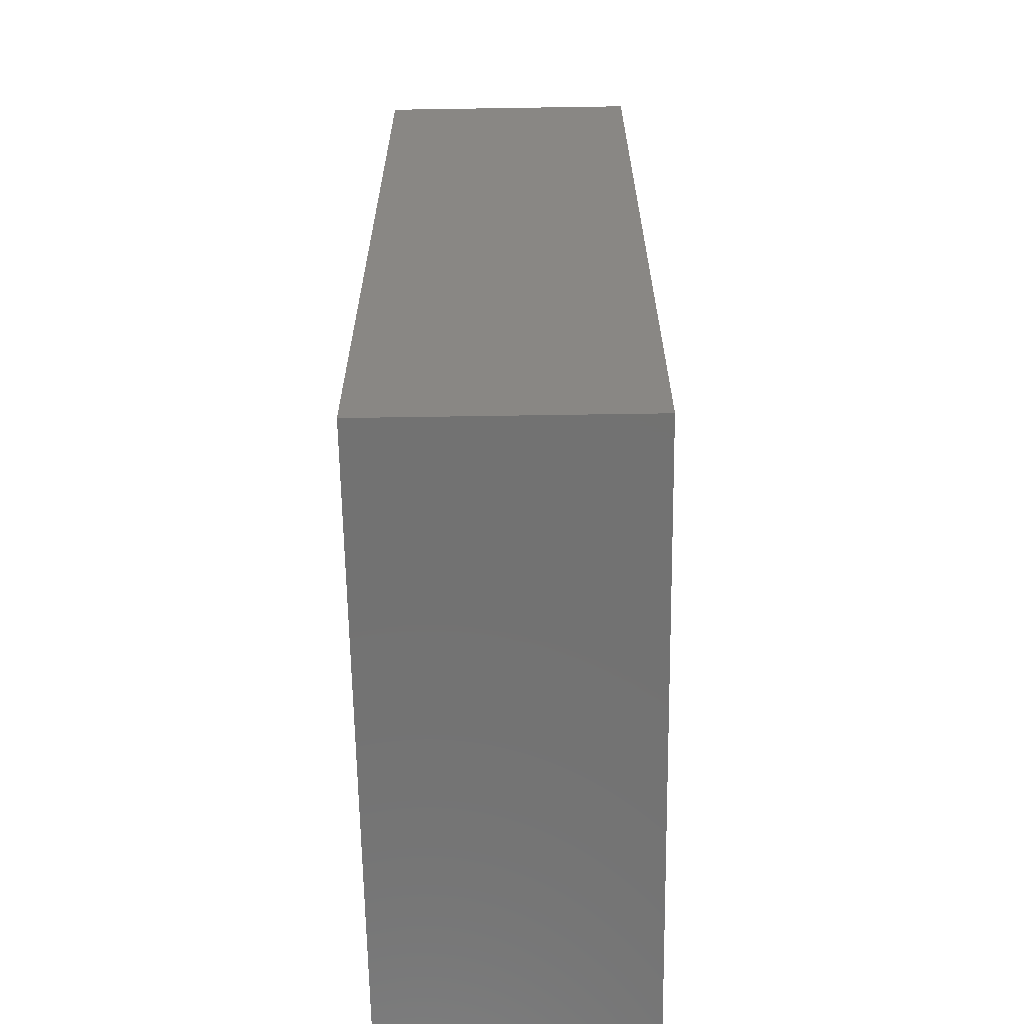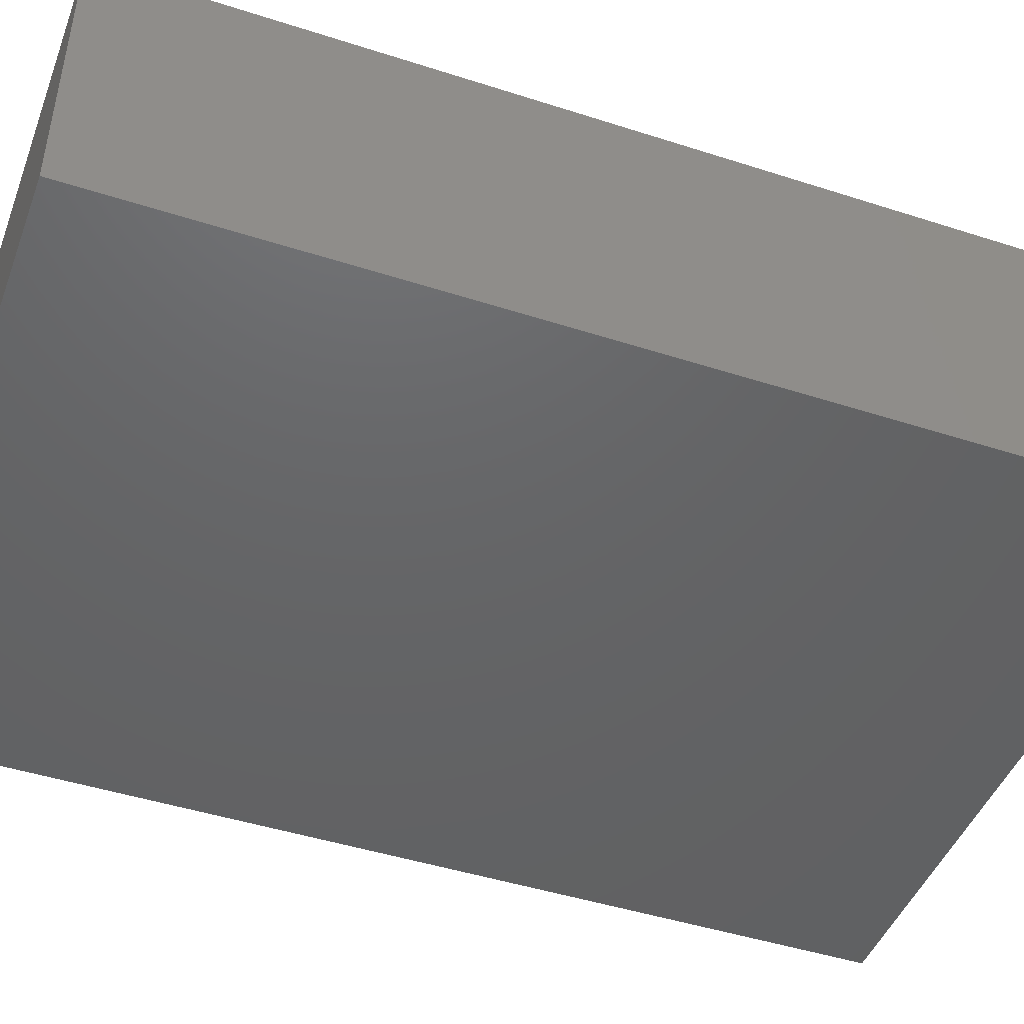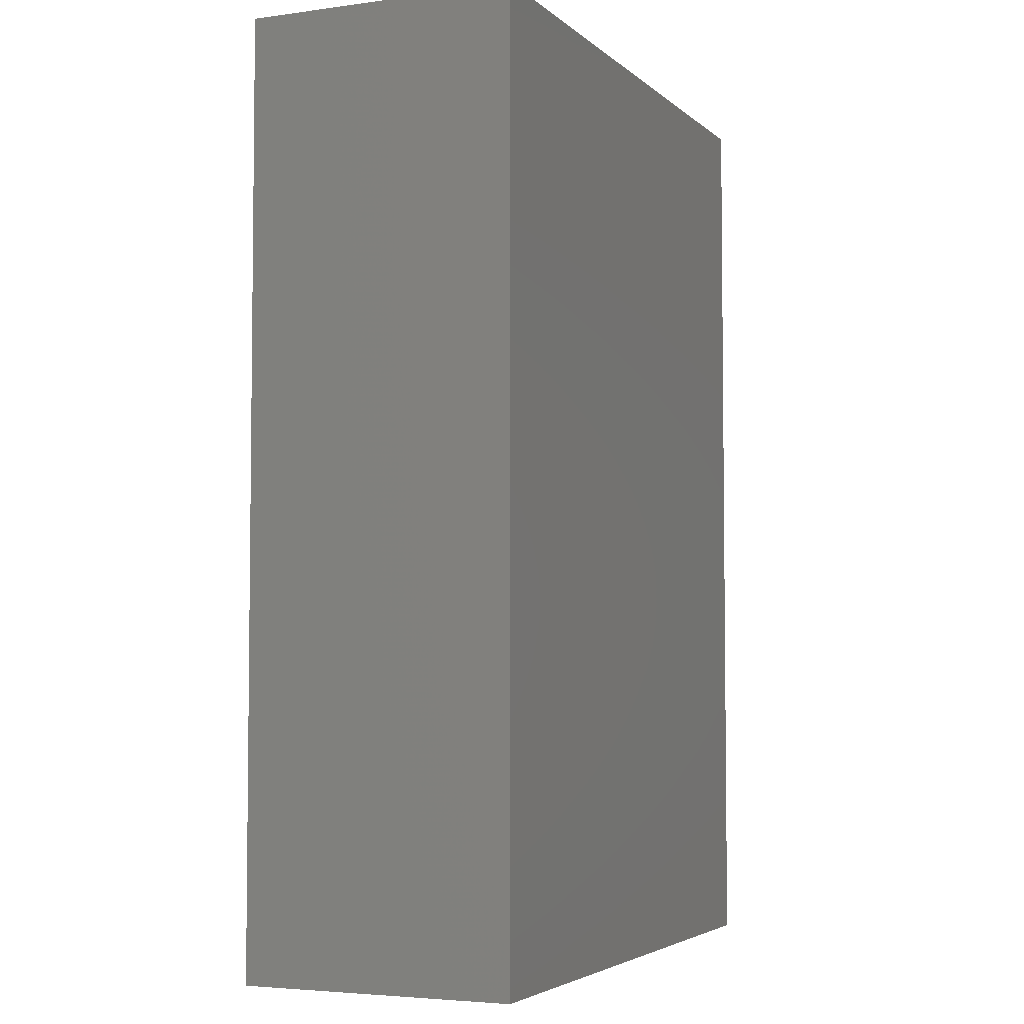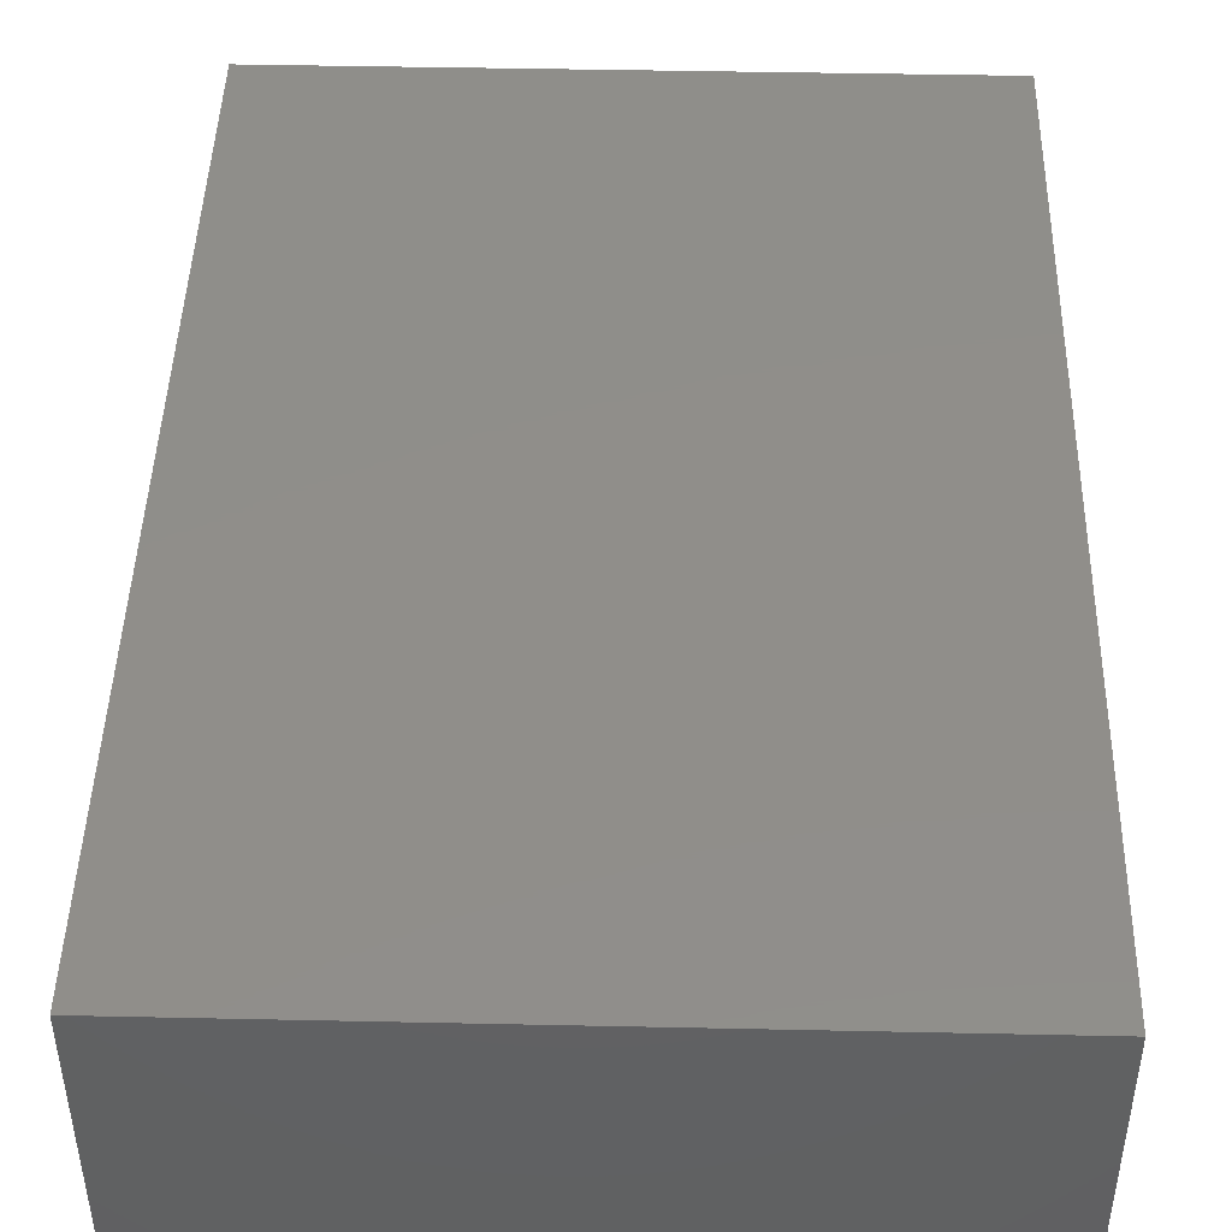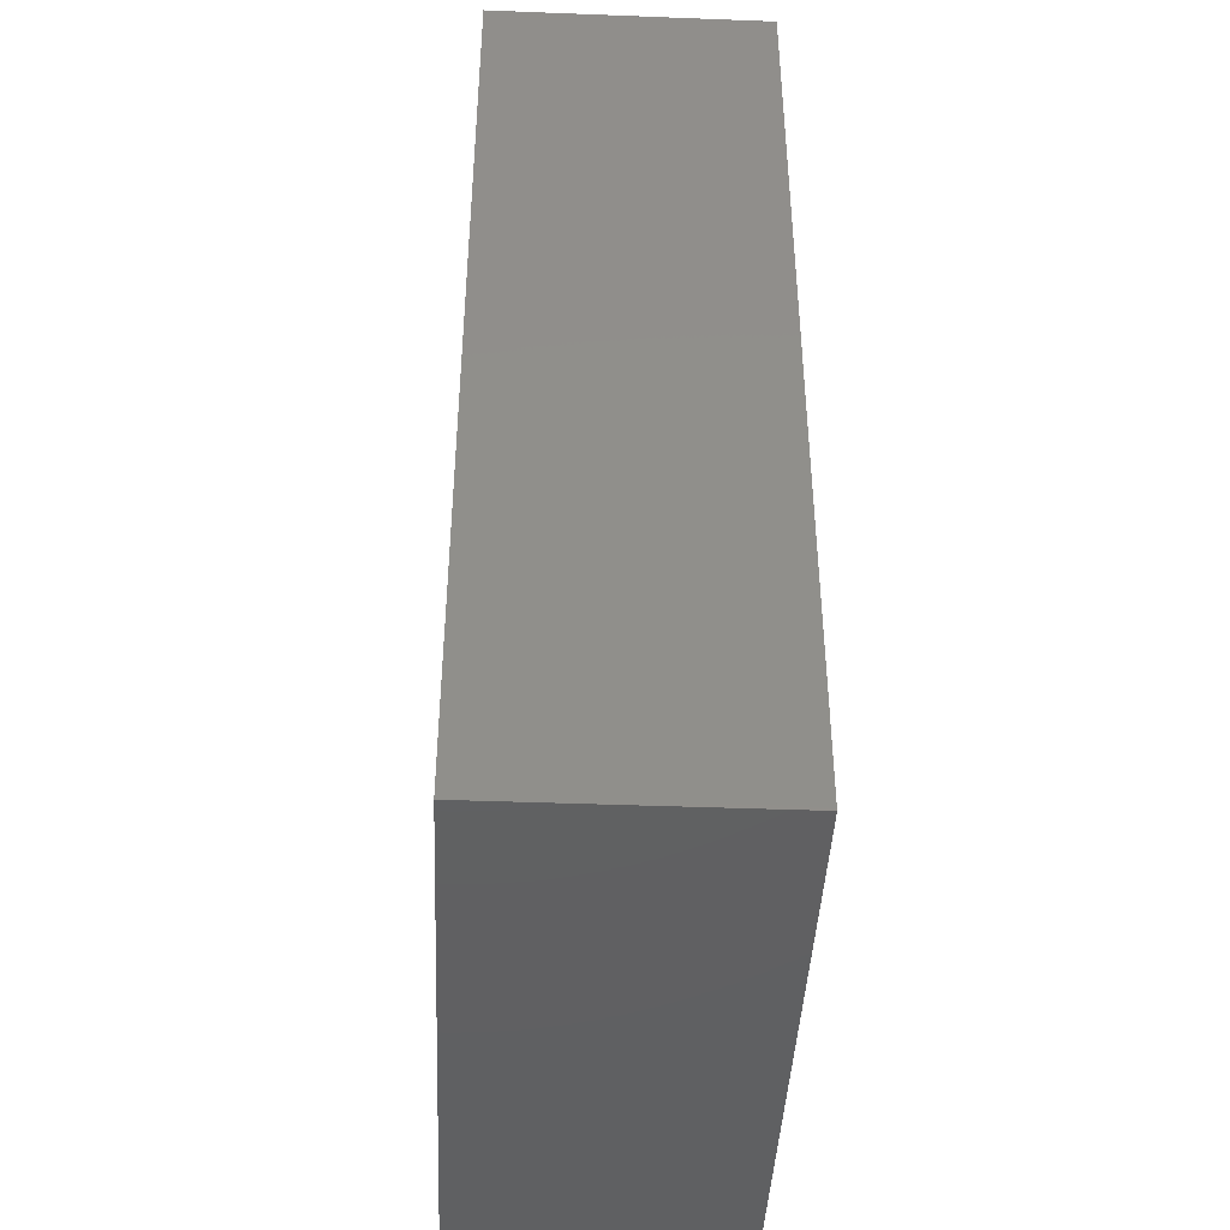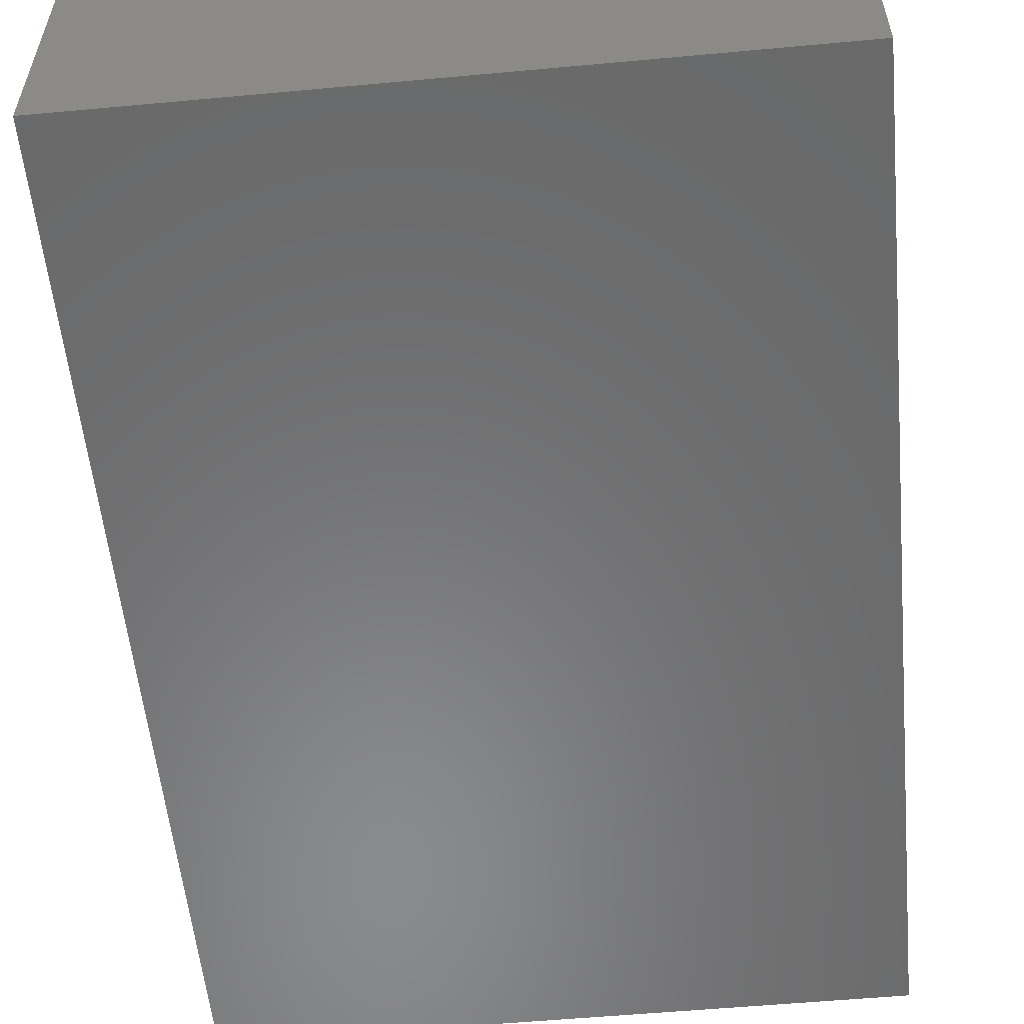
<metadata>
{"format":"stl","ext":"stl","renderer":"f3d","projection":"perspective","resolution":1024,"background":"white","views":[{"elev":-63.9,"azim":-89.1,"up":"+Y"},{"elev":-45.9,"azim":69.7,"up":"+Z"},{"elev":-4.3,"azim":113.7,"up":"+Y"},{"elev":45.3,"azim":-178.6,"up":"+Z"},{"elev":-42.8,"azim":87.4,"up":"+Y"},{"elev":-56.1,"azim":-174.5,"up":"+Z"}]}
</metadata>
<code>
# stl→obj: 8 verts, 12 faces
v -0.052 0.077 -0.045
v -0.052 0.077 0
v 0.052 0.077 0
v 0.052 0.077 -0.045
v 0.052 -0.077 0
v 0.052 -0.077 -0.045
v -0.052 -0.077 0
v -0.052 -0.077 -0.045
f 1 2 3
f 4 1 3
f 4 3 5
f 6 4 5
f 6 5 7
f 8 6 7
f 8 7 2
f 1 8 2
f 3 7 5
f 3 2 7
f 6 8 4
f 8 1 4

</code>
